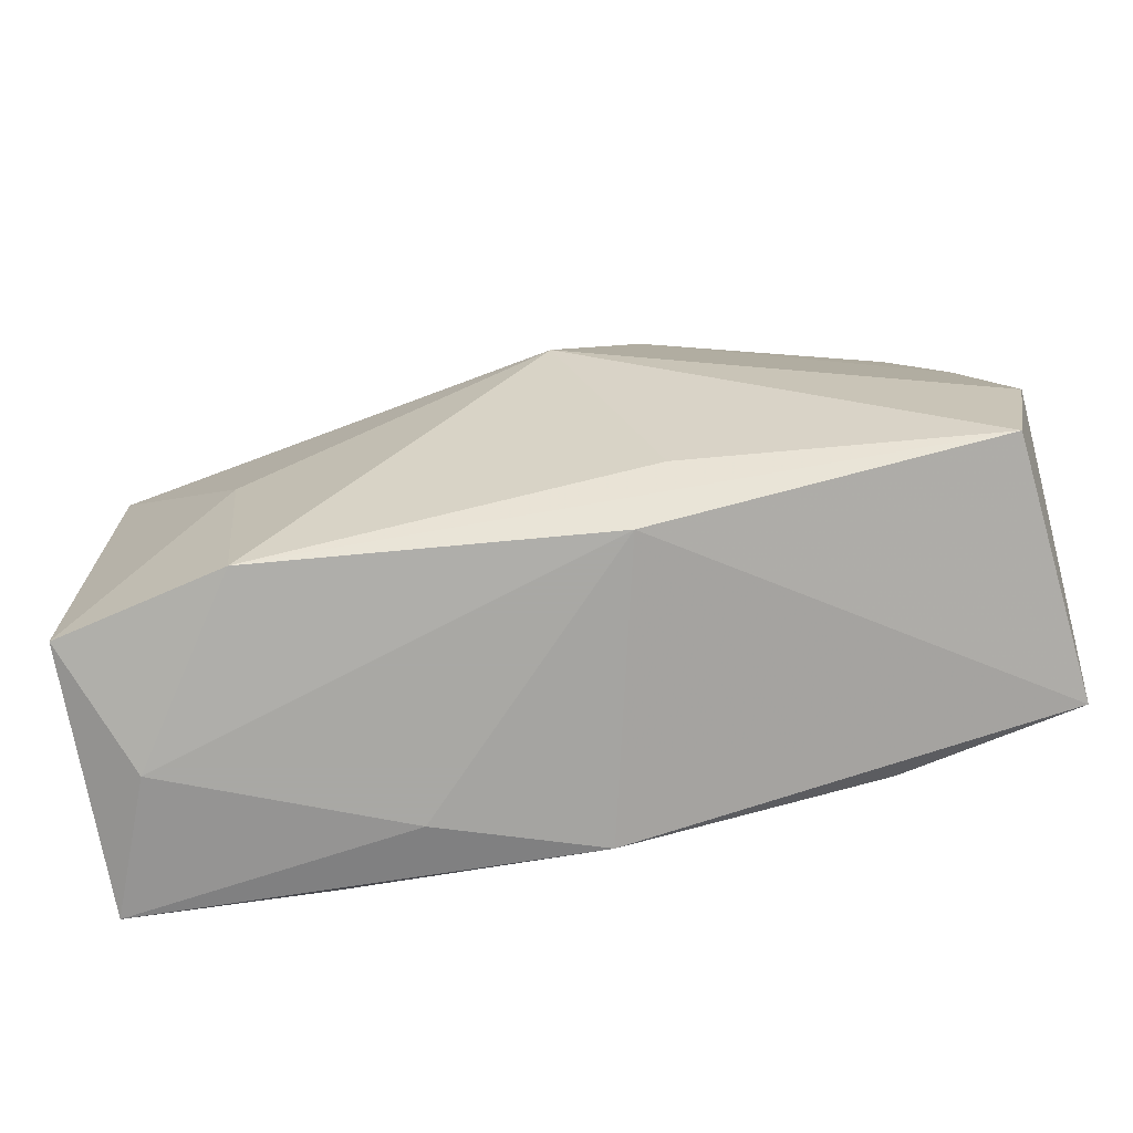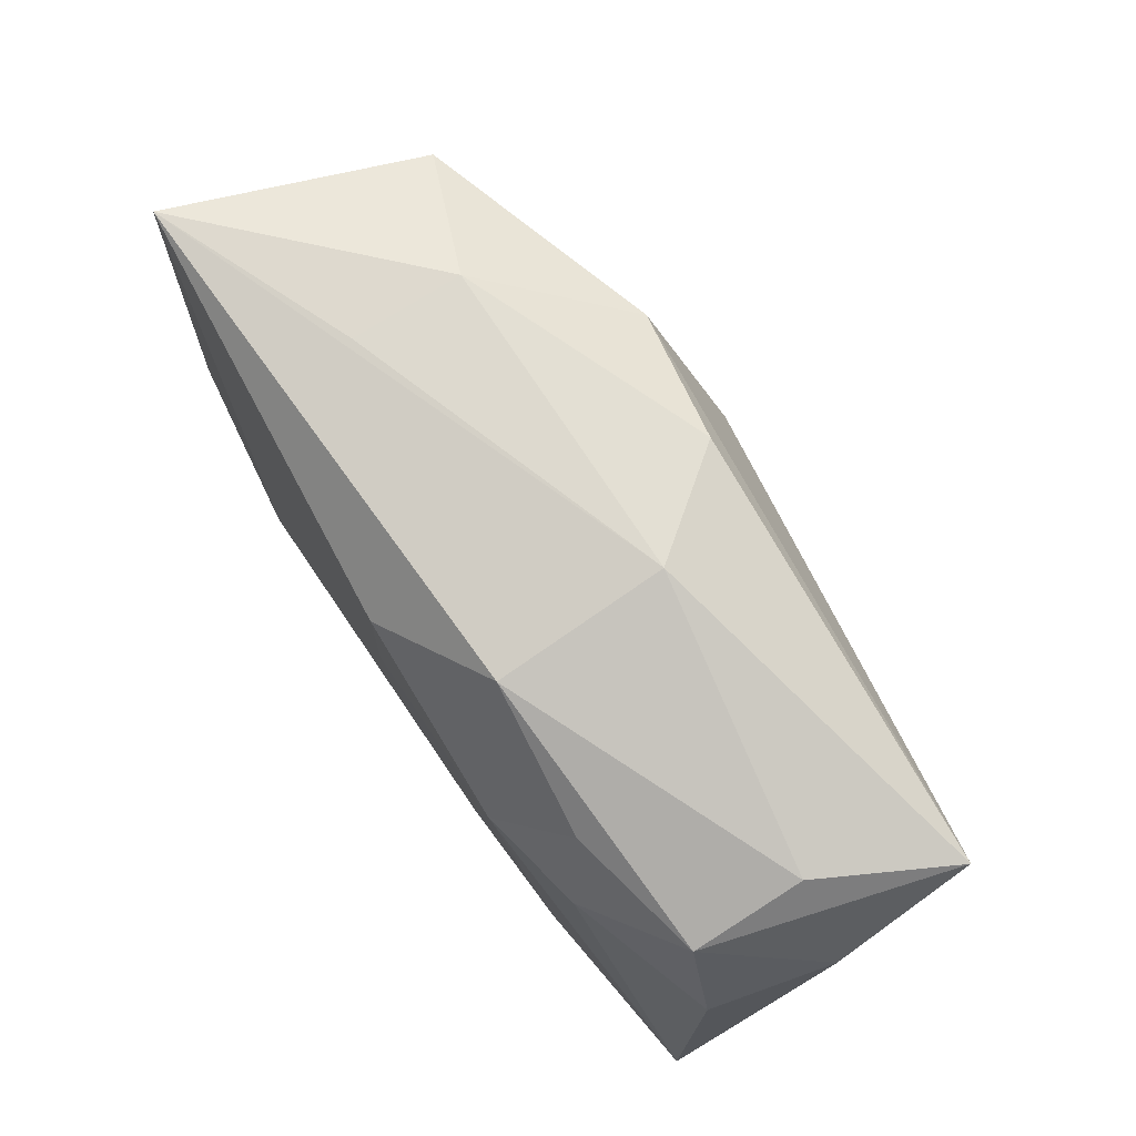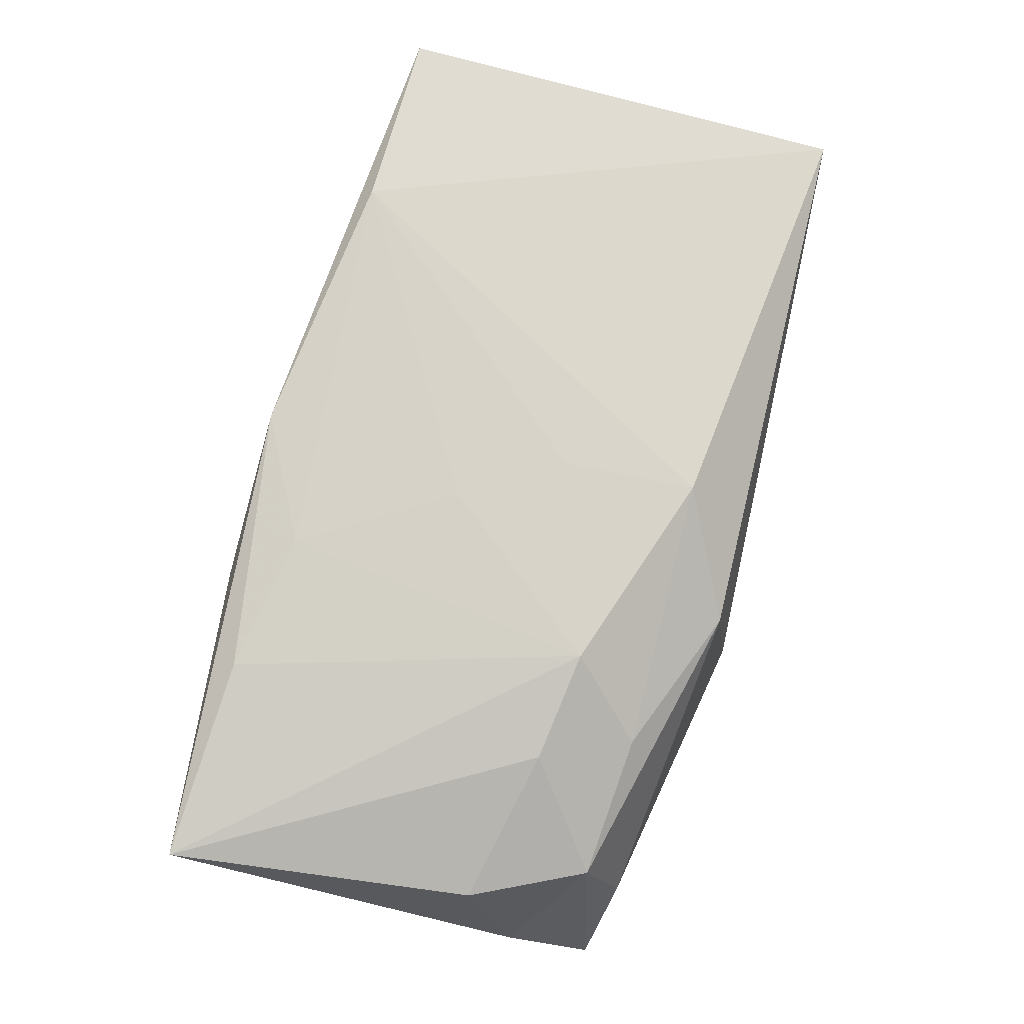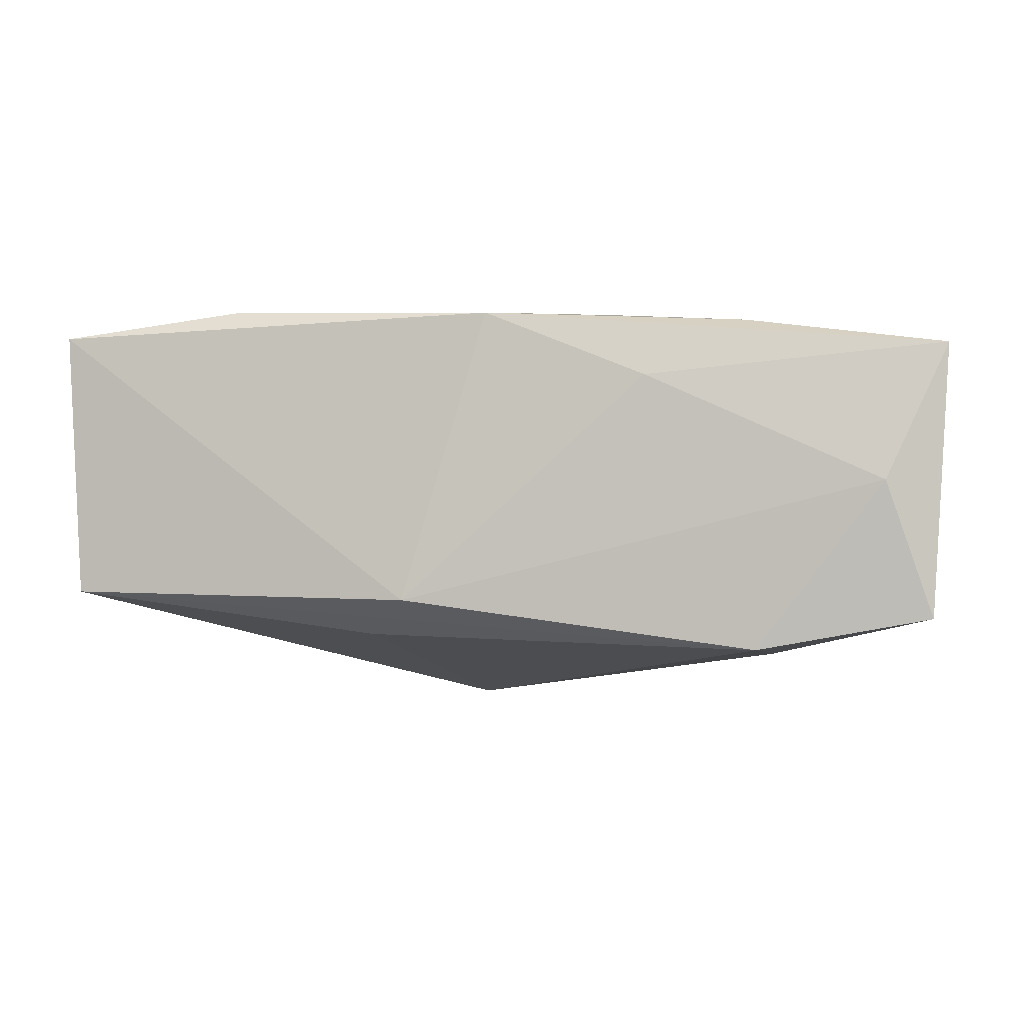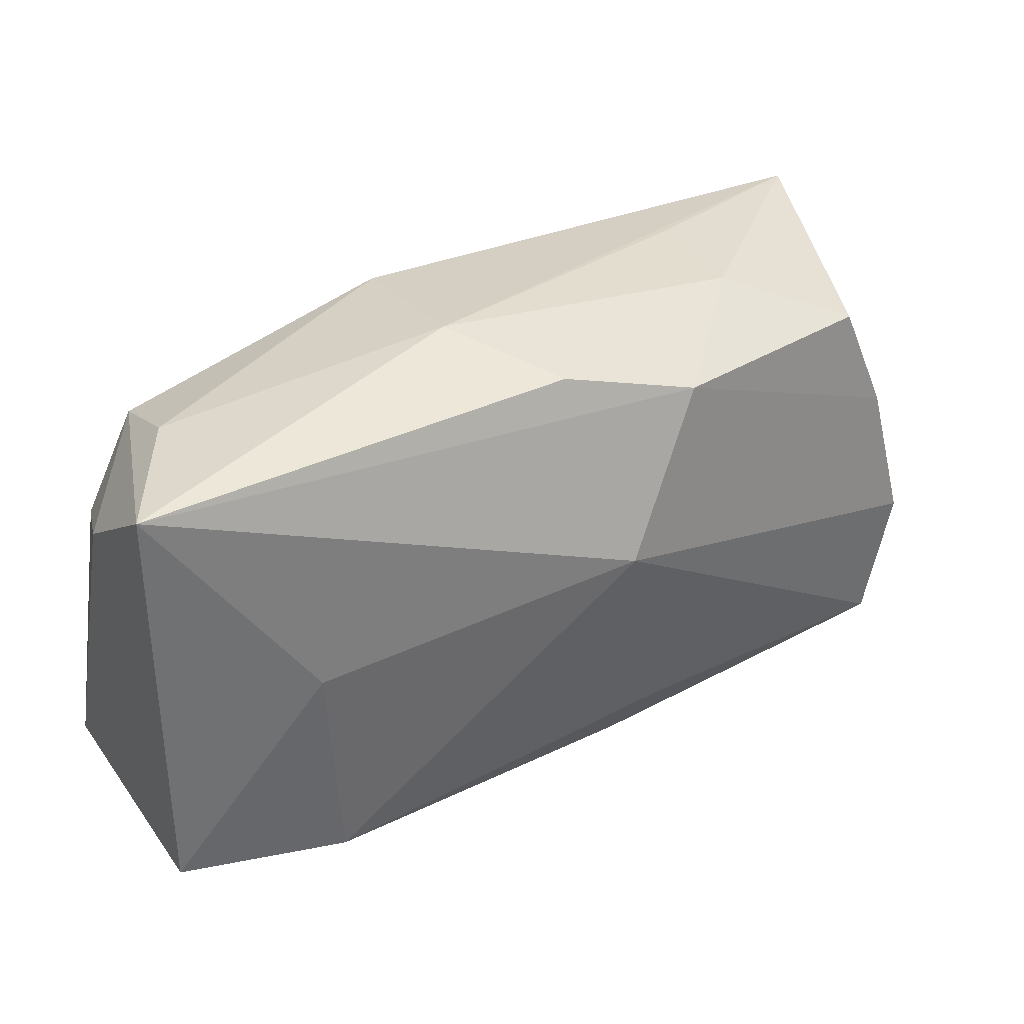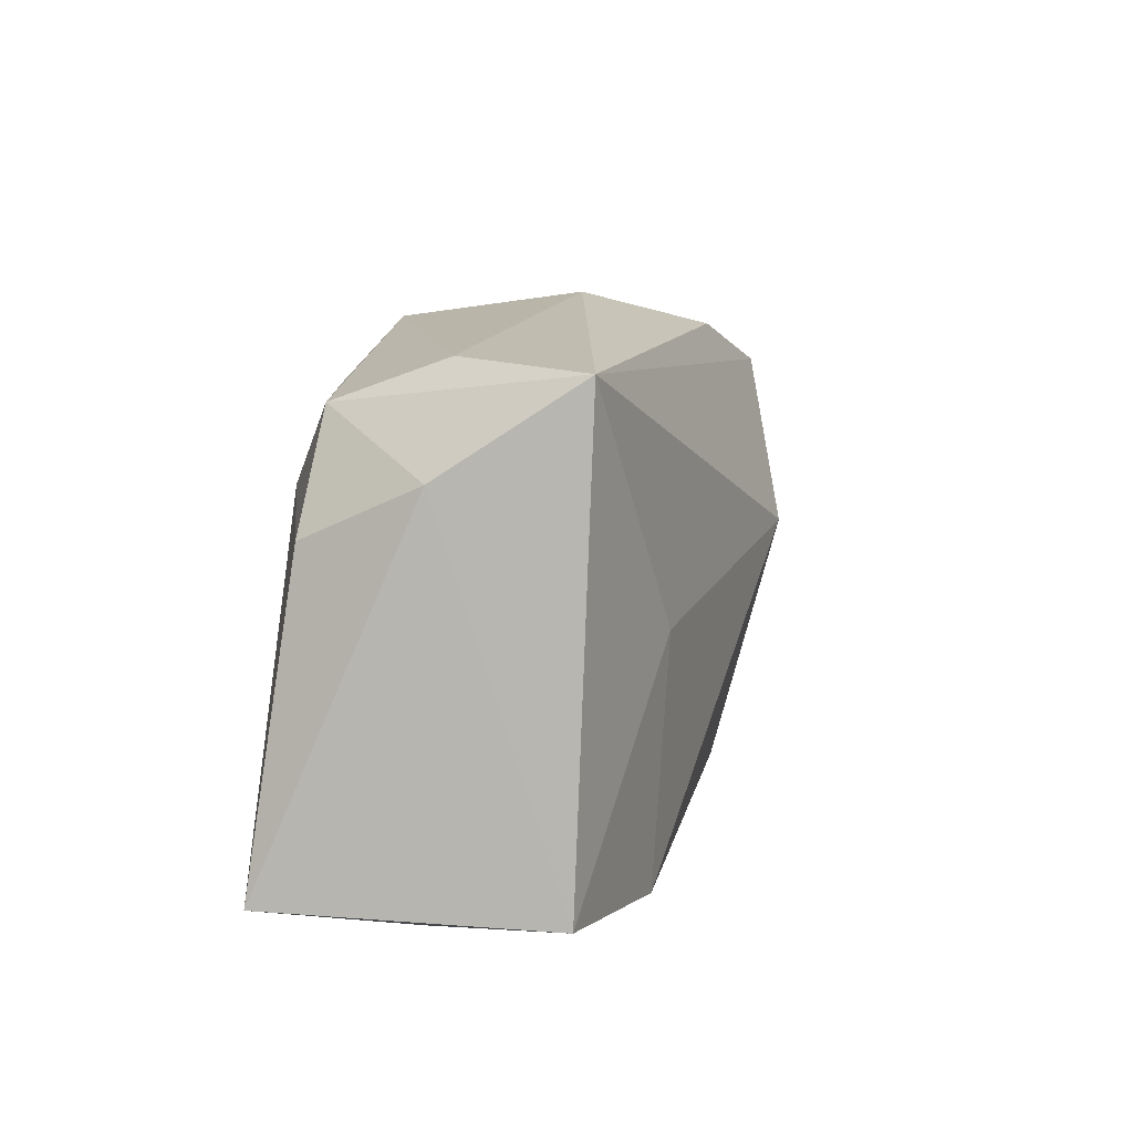
<metadata>
{"format":"obj","ext":"obj","renderer":"f3d","projection":"perspective","resolution":1024,"background":"white","views":[{"elev":-75.0,"azim":-166.7,"up":"+Y"},{"elev":77.3,"azim":56.5,"up":"+Y"},{"elev":76.8,"azim":103.0,"up":"+Z"},{"elev":-0.0,"azim":6.5,"up":"+Z"},{"elev":32.4,"azim":152.4,"up":"+Y"},{"elev":4.9,"azim":102.6,"up":"+Y"}]}
</metadata>
<code>
v 0.02373 -0.001236 -0.01477
v -0.02236 -0.0168 0.01544
v 0.03762 -0.01958 0.01214
v -0.00196 0.005426 0.01524
v 0.02117 -0.01807 0.01425
v 0.02288 0.008701 0.01329
v -0.002447 0.01648 0.01473
v -0.03654 -0.01662 -0.008719
v -0.03547 0.007456 -0.009016
v 0.03698 0.01674 -0.01211
v 0.0006639 0.02082 -0.01361
v 0.01282 -0.02127 0.009551
v -0.03704 0.0217 0.01169
v 0.009855 -0.01554 0.01501
v -0.003365 0.00494 -0.01899
v 0.007351 0.02318 -0.004801
v 0.03102 0.01484 0.008189
v -0.03772 -0.01627 0.01336
v -0.03766 -0.00397 0.01193
v 0.02193 -0.02066 -0.01311
v 0.01957 0.01615 0.01078
v 0.03123 0.018 -0.00107
v -0.02001 0.0216 -0.004952
v 0.03762 0.009502 -0.0007801
v -0.01062 0.01809 -0.01559
v -0.0004359 -0.02041 0.01485
v -0.03889 -0.005121 -0.009124
v -0.03106 0.01711 -0.009261
v 0.03516 0.005457 0.009062
v 0.03238 -0.02127 0.0008622
v 0.007372 0.02139 0.009691
v -0.01075 -0.01594 -0.0123
v 0.03631 -0.02024 -0.01049
v 0.002805 -0.003006 0.01544
v -0.007404 -0.02127 -0.009126
v -0.02003 0.02231 0.004618
v 0.01403 0.01025 0.01519
f 19 13 27
f 25 10 15
f 27 13 9
f 13 28 9
f 28 25 9
f 15 27 9
f 9 25 15
f 26 35 12
f 18 19 27
f 35 26 18
f 13 19 18
f 23 28 13
f 23 25 28
f 14 26 5
f 37 14 5
f 7 4 37
f 7 31 13
f 34 14 37
f 37 4 34
f 8 18 27
f 35 18 8
f 8 27 15
f 15 32 8
f 24 33 10
f 17 24 10
f 29 24 17
f 17 6 29
f 37 6 17
f 15 10 1
f 10 33 1
f 35 8 20
f 20 8 32
f 20 32 15
f 15 1 20
f 20 1 33
f 36 23 13
f 2 18 26
f 2 26 14
f 14 34 2
f 2 34 4
f 4 7 2
f 13 18 2
f 2 7 13
f 33 24 3
f 3 24 29
f 29 6 3
f 37 5 3
f 3 26 12
f 3 5 26
f 3 6 37
f 22 17 10
f 31 17 22
f 37 17 21
f 21 17 31
f 21 7 37
f 31 7 21
f 30 20 33
f 30 3 12
f 33 3 30
f 12 35 30
f 35 20 30
f 25 23 11
f 10 25 11
f 16 11 23
f 23 36 16
f 10 11 16
f 16 22 10
f 13 31 16
f 16 36 13
f 31 22 16

</code>
